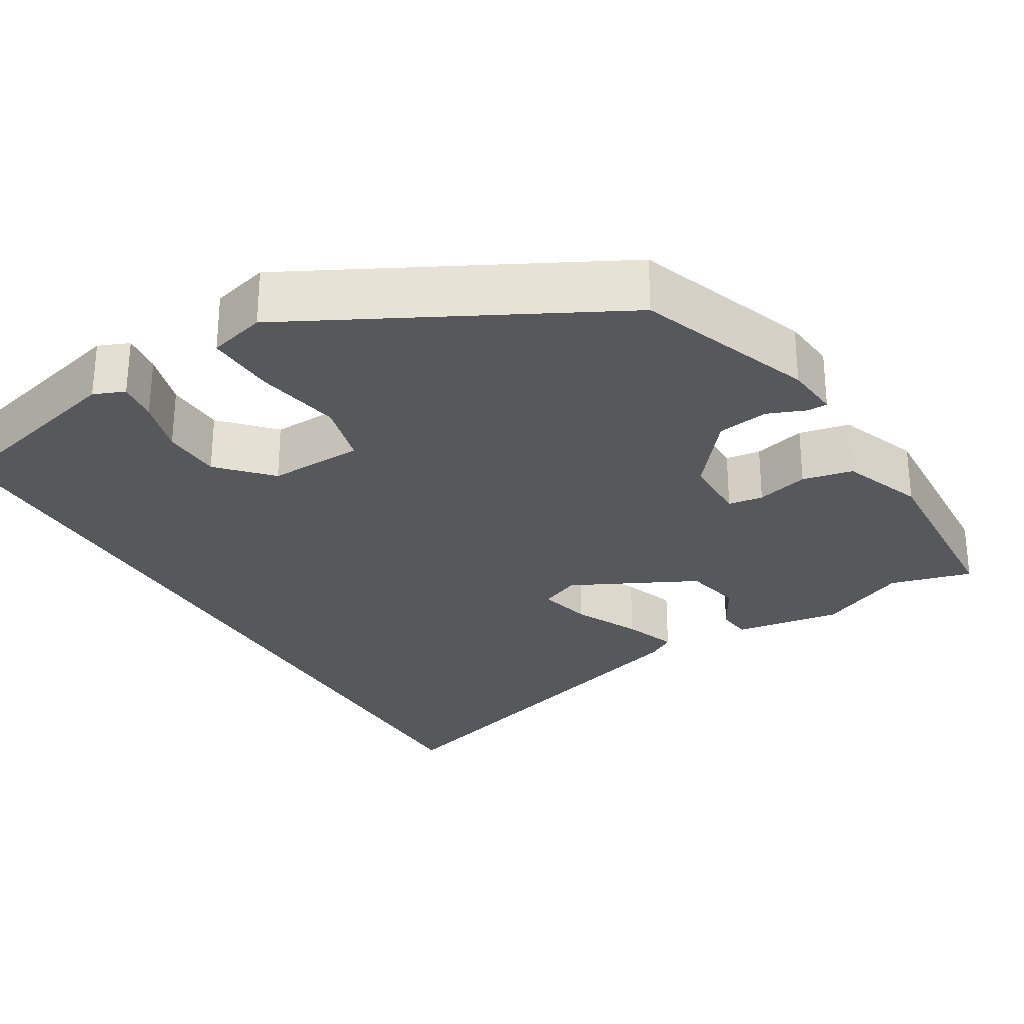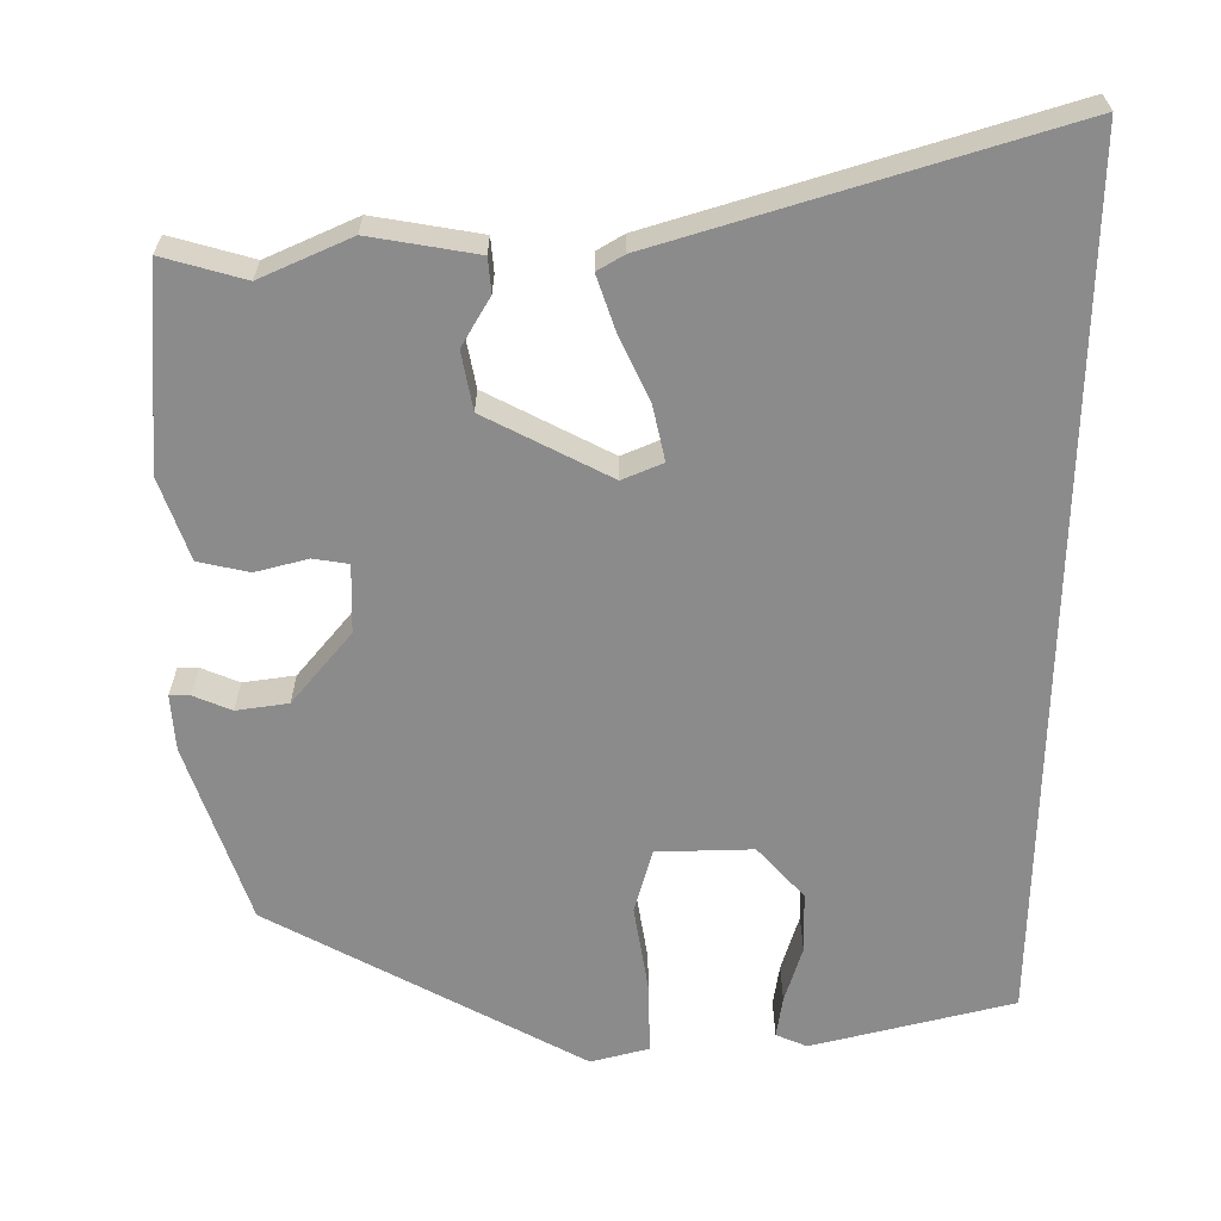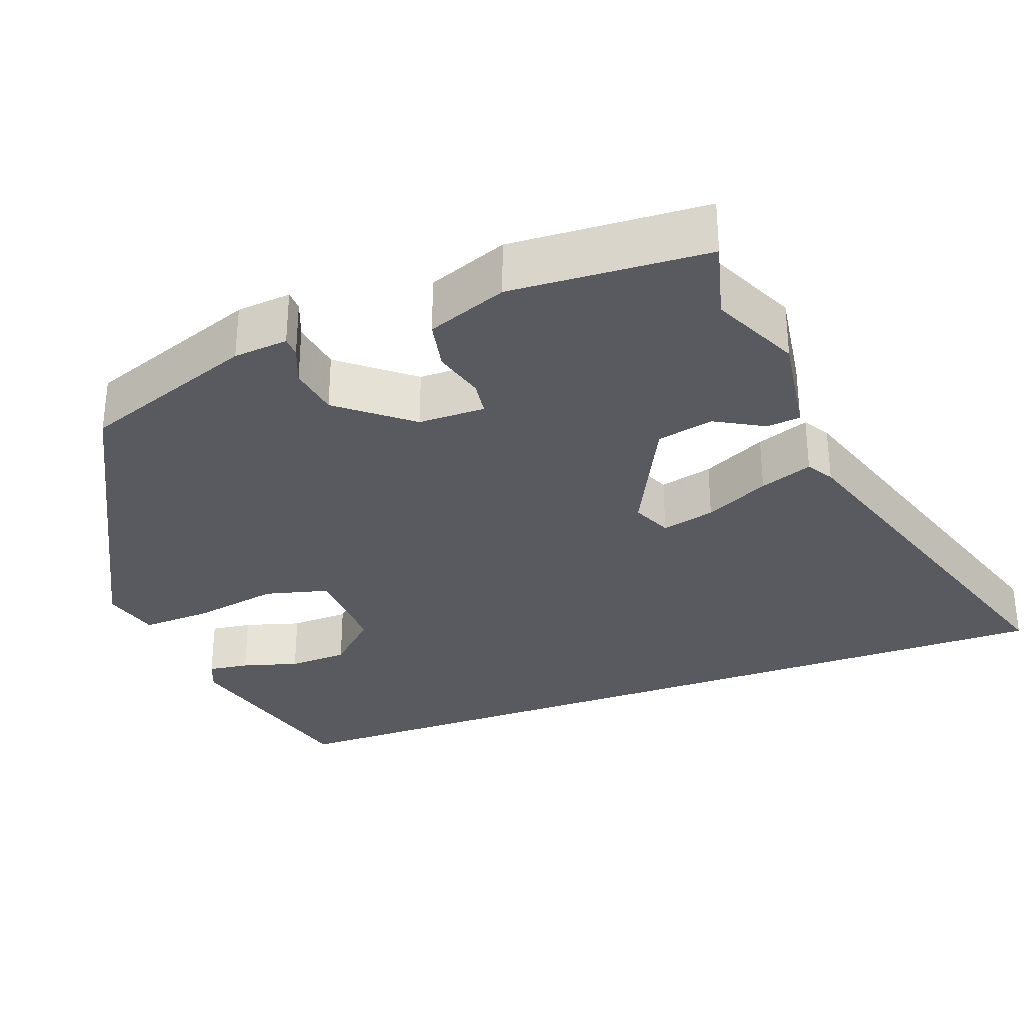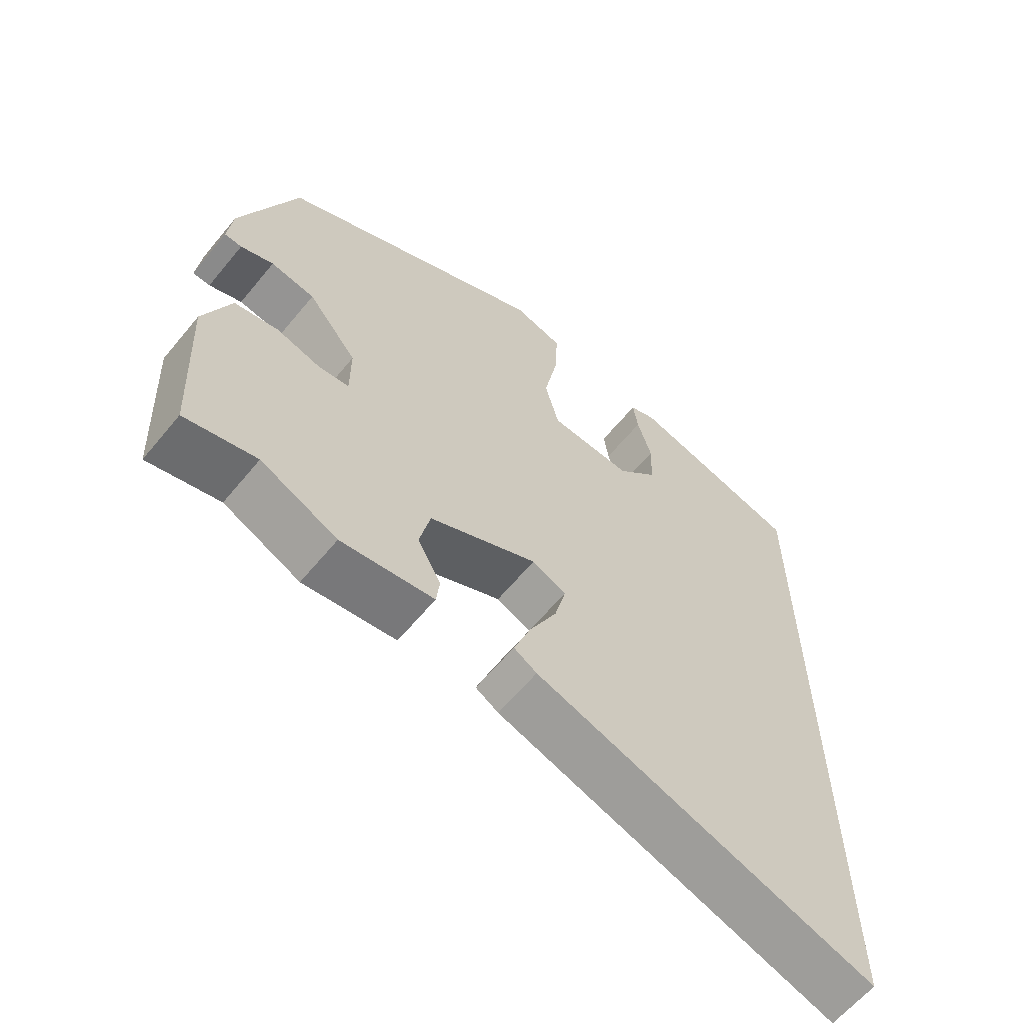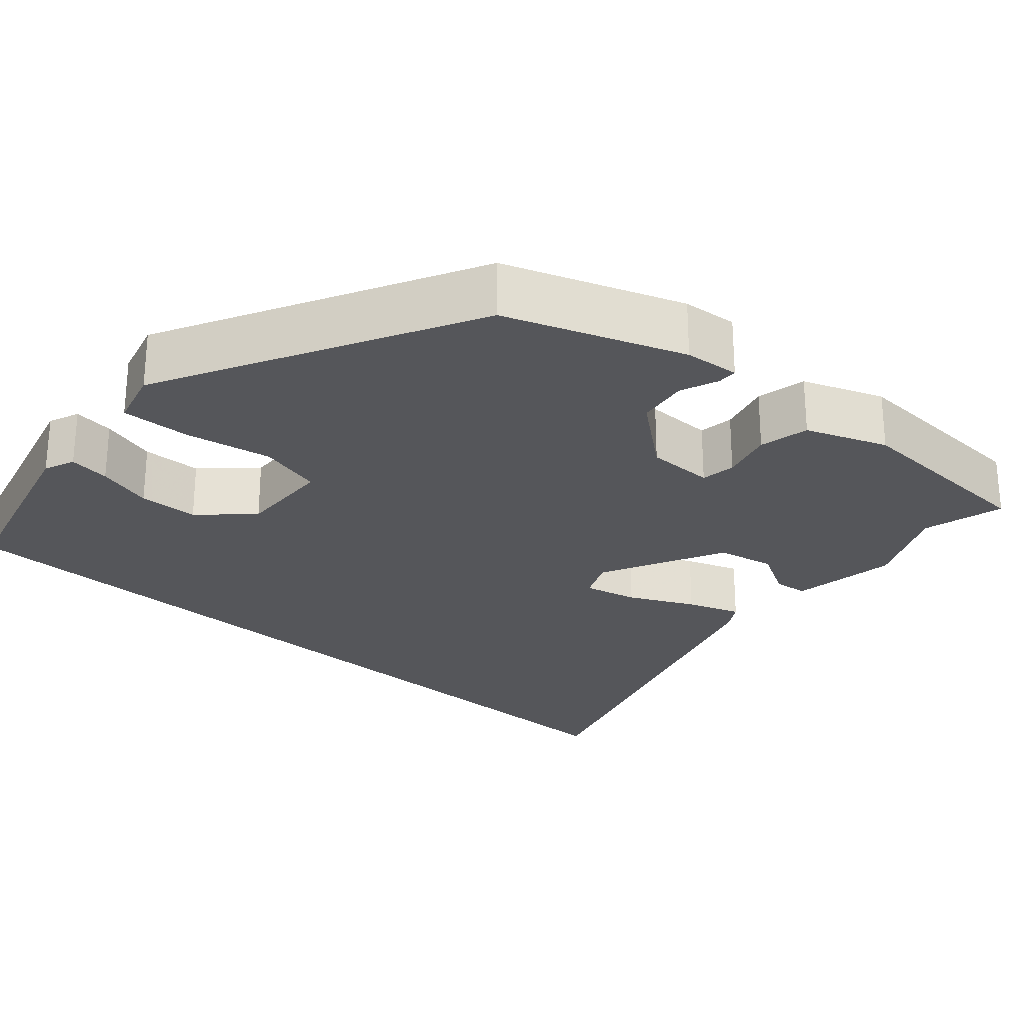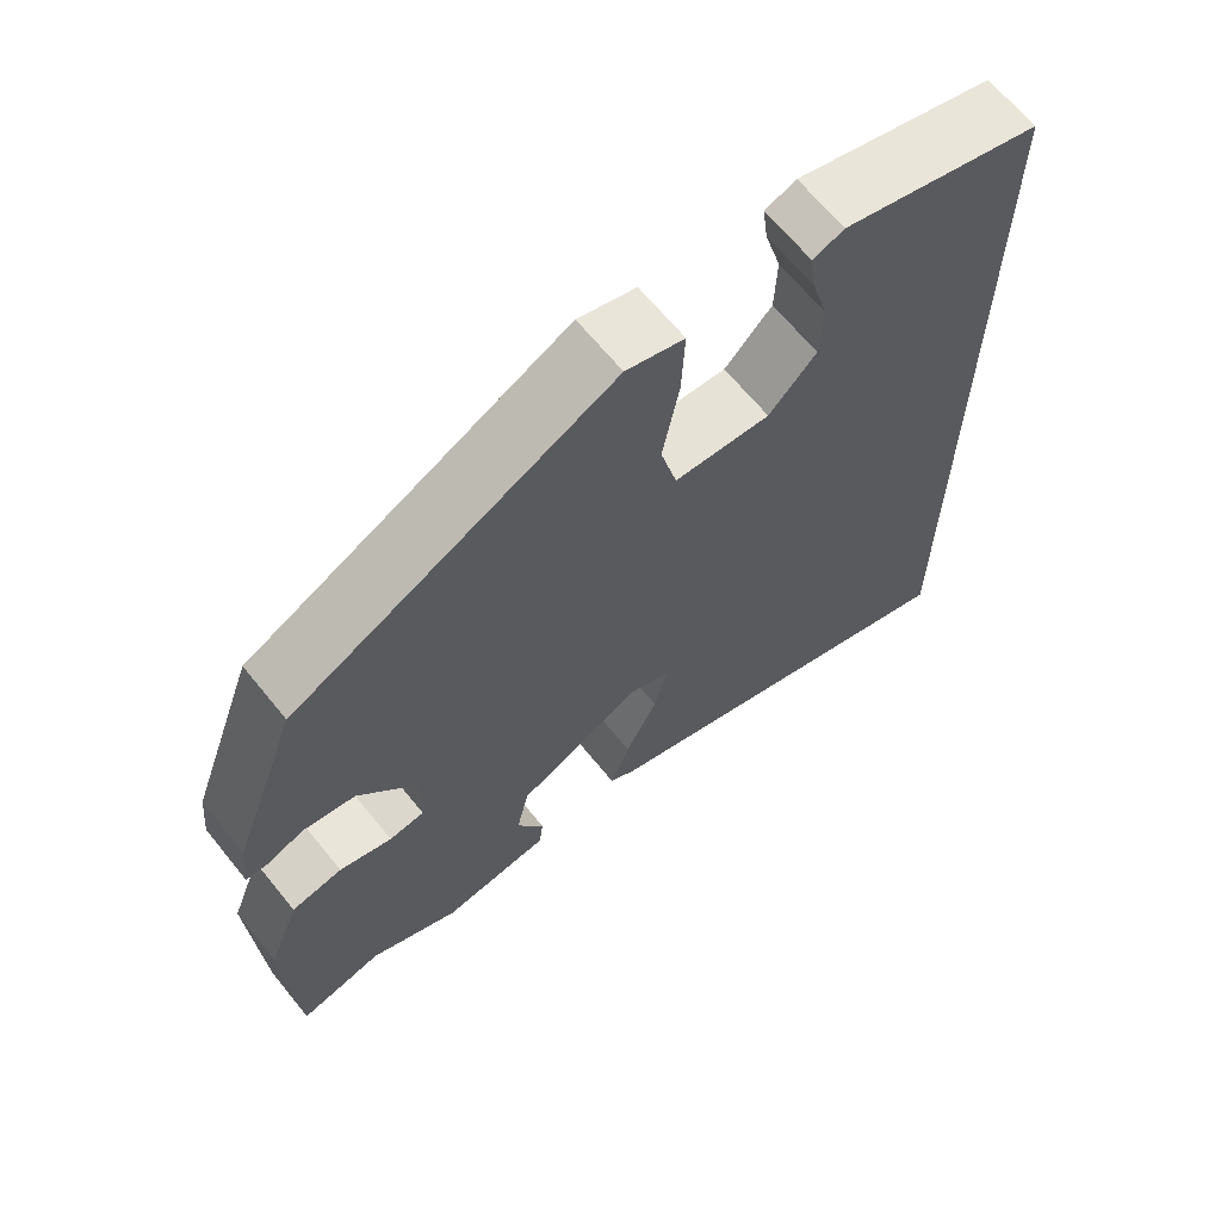
<metadata>
{"format":"obj","ext":"obj","renderer":"f3d","projection":"perspective","resolution":1024,"background":"white","views":[{"elev":-28.1,"azim":30.3,"up":"+Y"},{"elev":-63.8,"azim":178.8,"up":"+Y"},{"elev":-31.9,"azim":109.9,"up":"+Y"},{"elev":-62.4,"azim":140.5,"up":"+Z"},{"elev":-26.1,"azim":47.9,"up":"+Y"},{"elev":65.9,"azim":140.9,"up":"+Z"}]}
</metadata>
<code>
v -0.5 0.07 -0.681
v -0.5 0.07 0.437
v -0.244 0.07 0.507
v -0.204 0.07 0.491
v -0.211 0.07 0.438
v -0.232 0.07 0.365
v -0.229 0.07 0.288
v -0.168 0.07 0.224
v -0.045 0.07 0.23
v -0.024 0.07 0.313
v -0.045 0.07 0.425
v -0.049 0.07 0.515
v 0.025 0.07 0.536
v 0.431 0.07 0.329
v 0.515 0.07 0.102
v 0.522 0.07 0.031
v 0.496 0.07 0.03
v 0.447 0.07 0.049
v 0.381 0.07 0.038
v 0.307 0.07 -0.055
v 0.307 0.07 -0.142
v 0.352 0.07 -0.148
v 0.419 0.07 -0.129
v 0.484 0.07 -0.142
v 0.524 0.07 -0.246
v 0.511 0.07 -0.503
v 0.405 0.07 -0.476
v 0.291 0.07 -0.53
v 0.153 0.07 -0.51
v 0.148 0.07 -0.466
v 0.183 0.07 -0.403
v 0.167 0.07 -0.329
v 0.006 0.07 -0.251
v -0.045 0.07 -0.274
v -0.028 0.07 -0.343
v 0.013 0.07 -0.426
v 0.038 0.07 -0.494
v 0.004 0.07 -0.515
v -0.5 0 -0.681
v -0.5 0 0.437
v -0.244 0 0.507
v -0.204 0 0.491
v -0.211 0 0.438
v -0.232 0 0.365
v -0.229 0 0.288
v -0.168 0 0.224
v -0.045 0 0.23
v -0.024 0 0.313
v -0.045 0 0.425
v -0.049 0 0.515
v 0.025 0 0.536
v 0.431 0 0.329
v 0.515 0 0.102
v 0.522 0 0.031
v 0.496 0 0.03
v 0.447 0 0.049
v 0.381 0 0.038
v 0.307 0 -0.055
v 0.307 0 -0.142
v 0.352 0 -0.148
v 0.419 0 -0.129
v 0.484 0 -0.142
v 0.524 0 -0.246
v 0.511 0 -0.503
v 0.405 0 -0.476
v 0.291 0 -0.53
v 0.153 0 -0.51
v 0.148 0 -0.466
v 0.183 0 -0.403
v 0.167 0 -0.329
v 0.006 0 -0.251
v -0.045 0 -0.274
v -0.028 0 -0.343
v 0.013 0 -0.426
v 0.038 0 -0.494
v 0.004 0 -0.515
f 35 36 37 38
f 34 35 38 1
f 28 29 30 31
f 27 28 31 32
f 26 27 32
f 25 26 32
f 22 23 24 25
f 21 22 25 32
f 20 21 32 33
f 15 16 17 18
f 15 18 19
f 14 15 19
f 10 11 12 13
f 10 13 14 19
f 3 4 5 6
f 3 6 7
f 2 3 7
f 34 1 2 7
f 33 34 7 8
f 20 33 8 9
f 9 10 19 20
f 76 75 74 73
f 39 76 73 72
f 69 68 67 66
f 70 69 66 65
f 70 65 64
f 70 64 63
f 63 62 61 60
f 70 63 60 59
f 71 70 59 58
f 56 55 54 53
f 57 56 53
f 57 53 52
f 51 50 49 48
f 57 52 51 48
f 44 43 42 41
f 45 44 41
f 45 41 40
f 45 40 39 72
f 46 45 72 71
f 47 46 71 58
f 58 57 48 47
f 1 39 40 2
f 2 40 41 3
f 3 41 42 4
f 4 42 43 5
f 5 43 44 6
f 6 44 45 7
f 7 45 46 8
f 8 46 47 9
f 9 47 48 10
f 10 48 49 11
f 11 49 50 12
f 12 50 51 13
f 13 51 52 14
f 14 52 53 15
f 15 53 54 16
f 16 54 55 17
f 17 55 56 18
f 18 56 57 19
f 19 57 58 20
f 20 58 59 21
f 21 59 60 22
f 22 60 61 23
f 23 61 62 24
f 24 62 63 25
f 25 63 64 26
f 26 64 65 27
f 27 65 66 28
f 28 66 67 29
f 29 67 68 30
f 30 68 69 31
f 31 69 70 32
f 32 70 71 33
f 33 71 72 34
f 34 72 73 35
f 35 73 74 36
f 36 74 75 37
f 37 75 76 38
f 38 76 39 1

</code>
